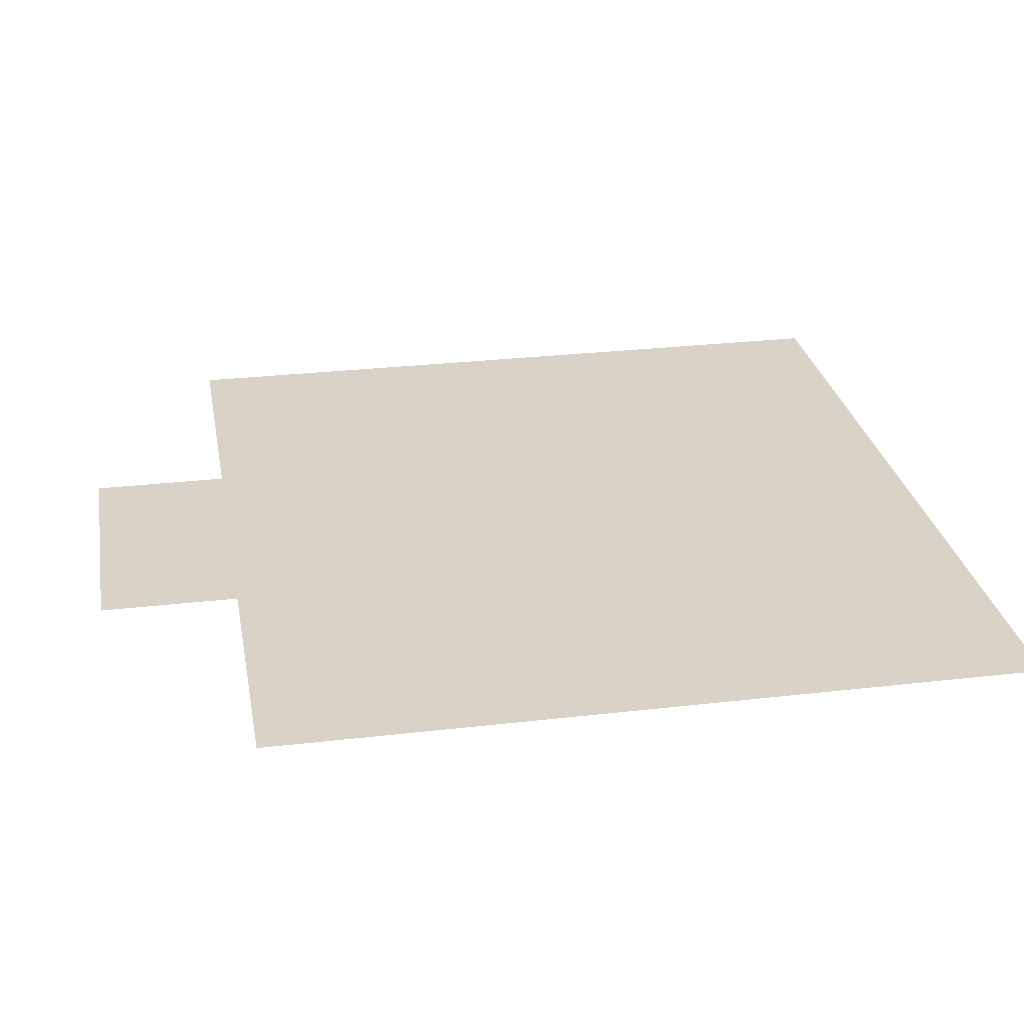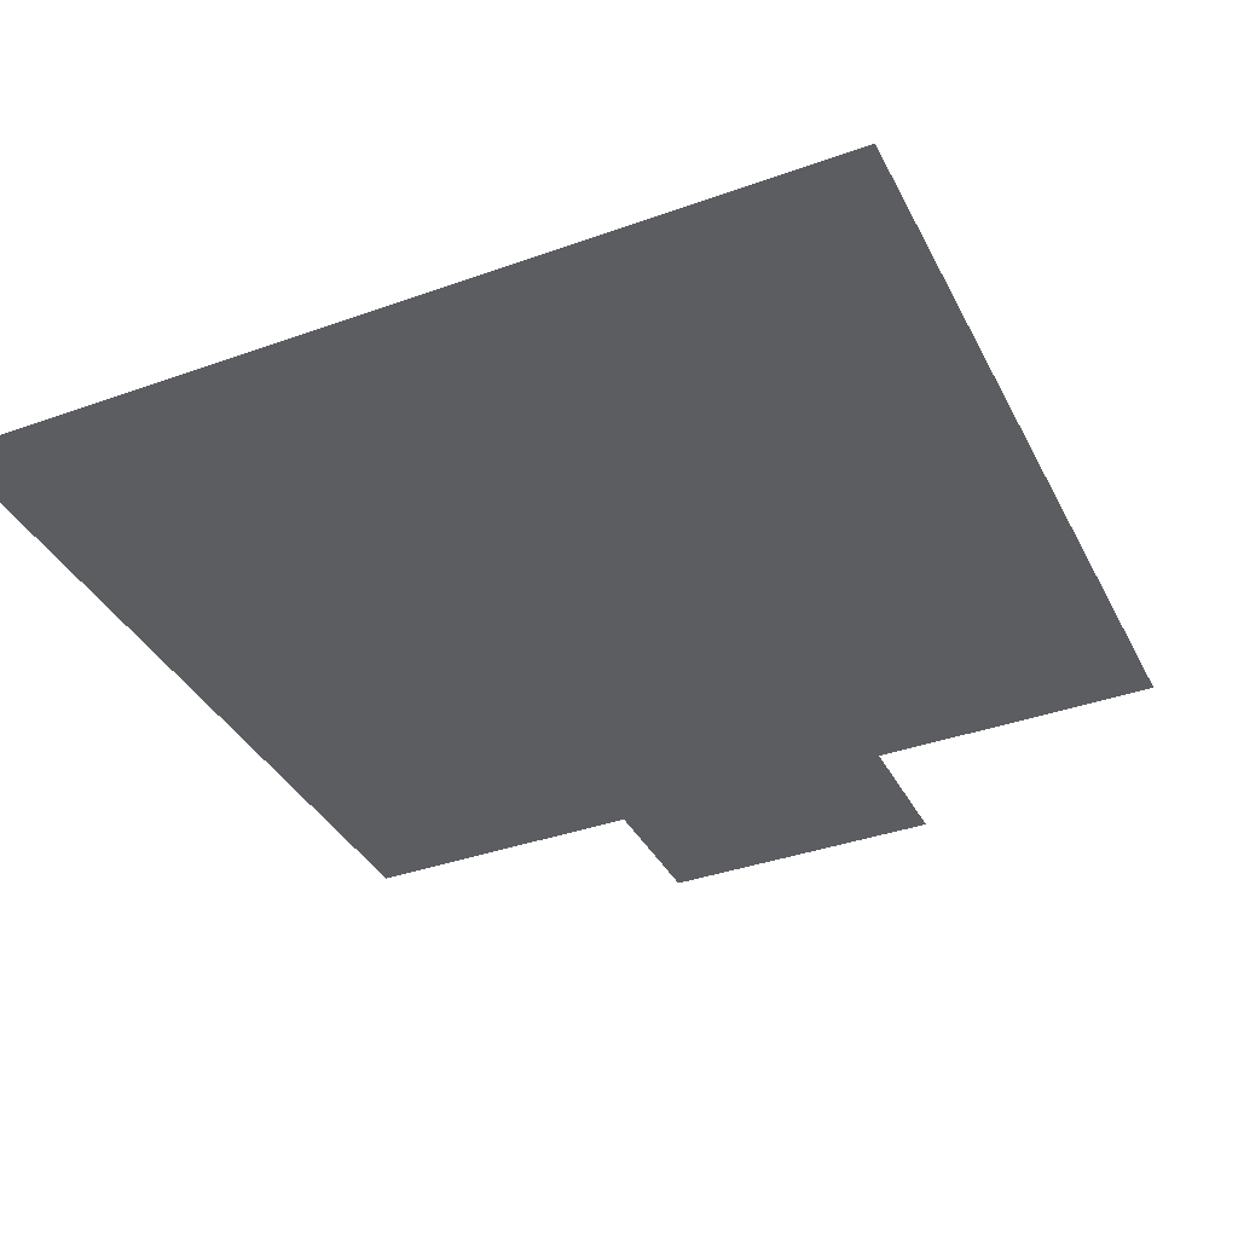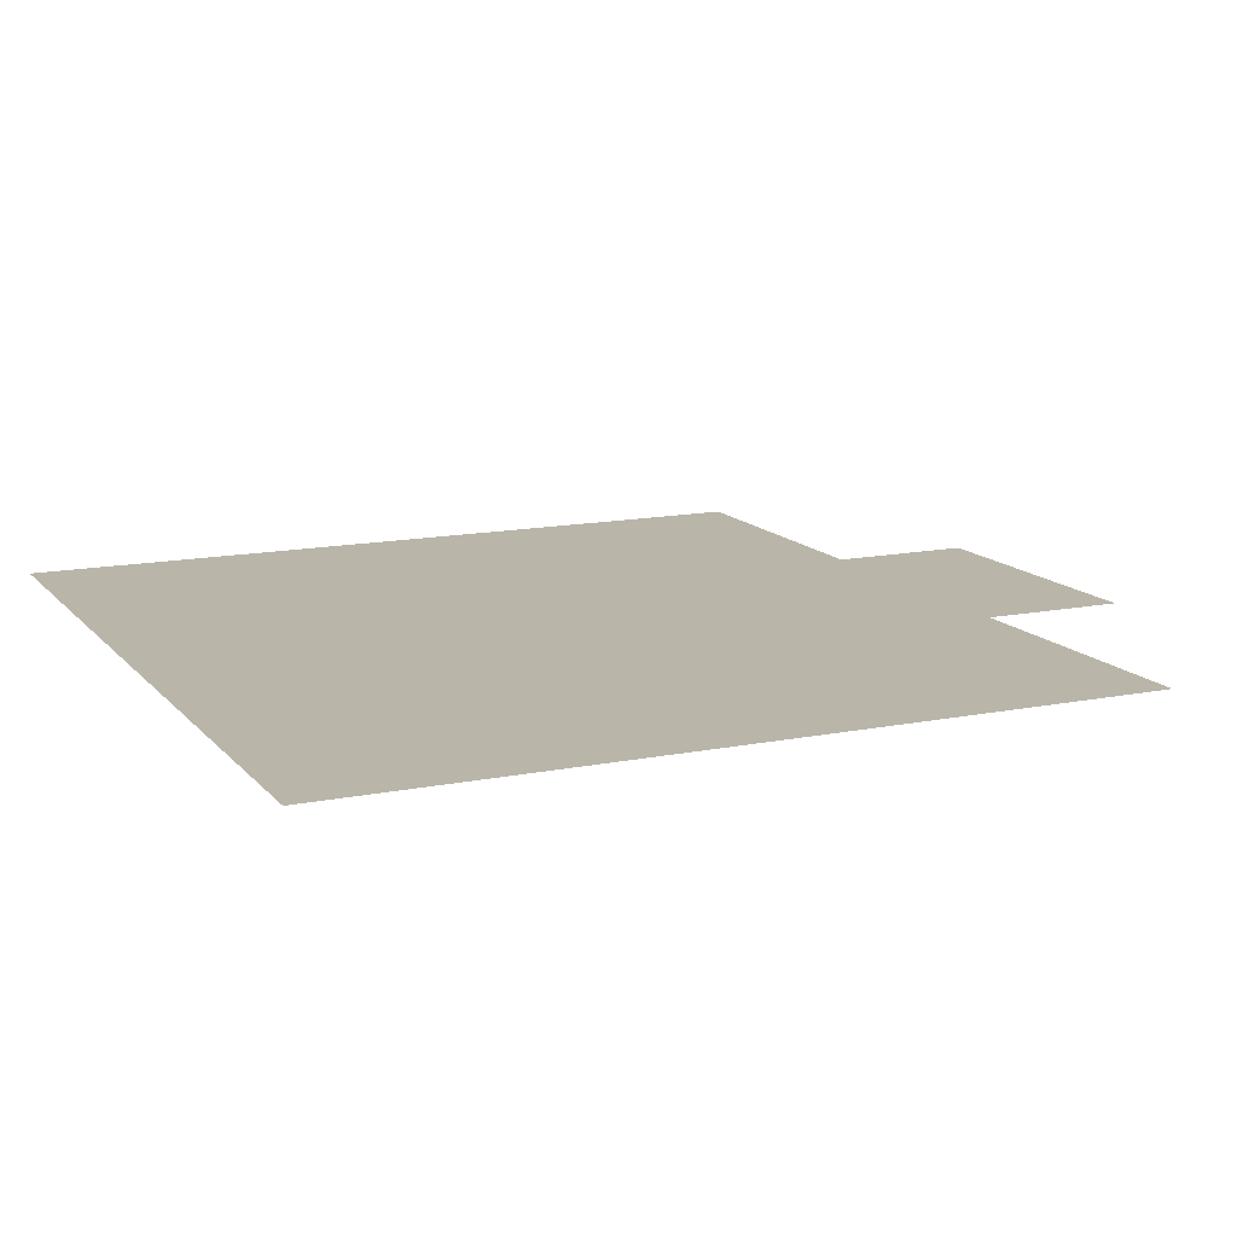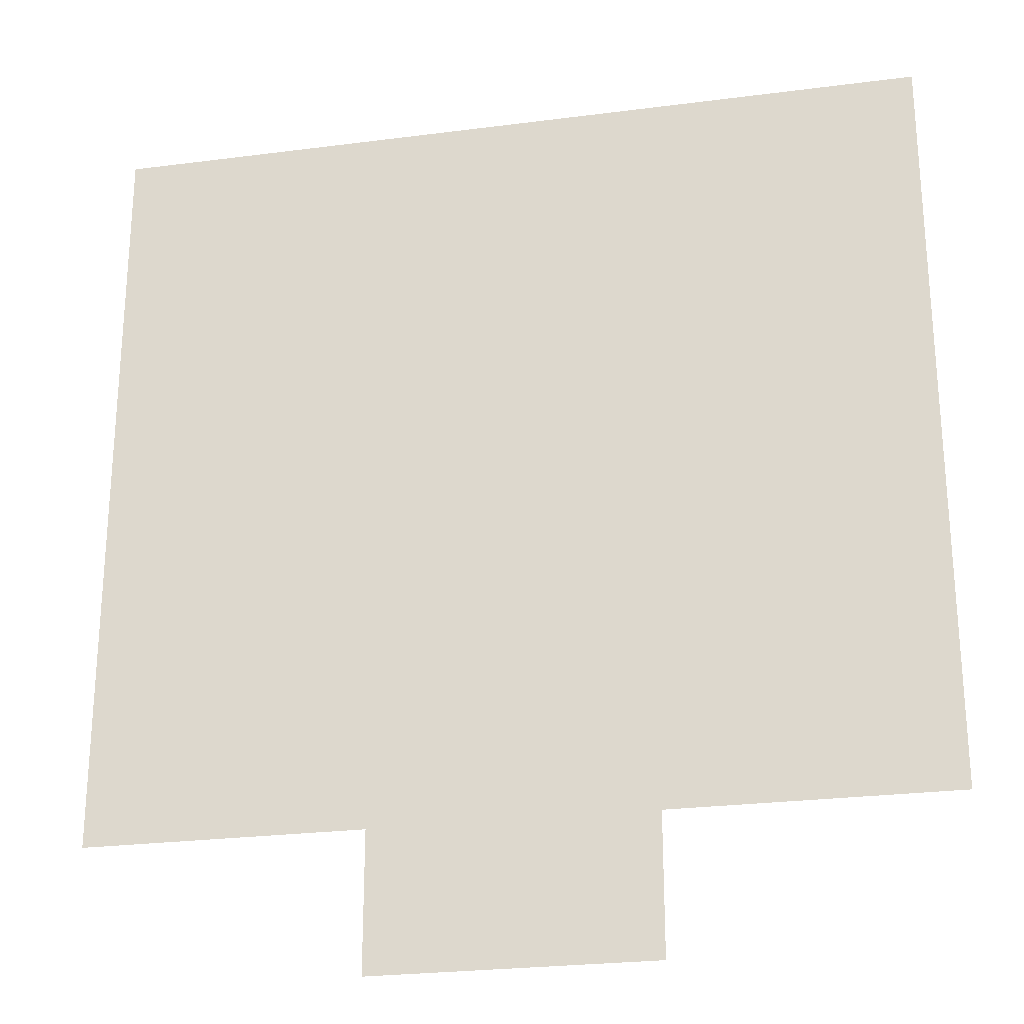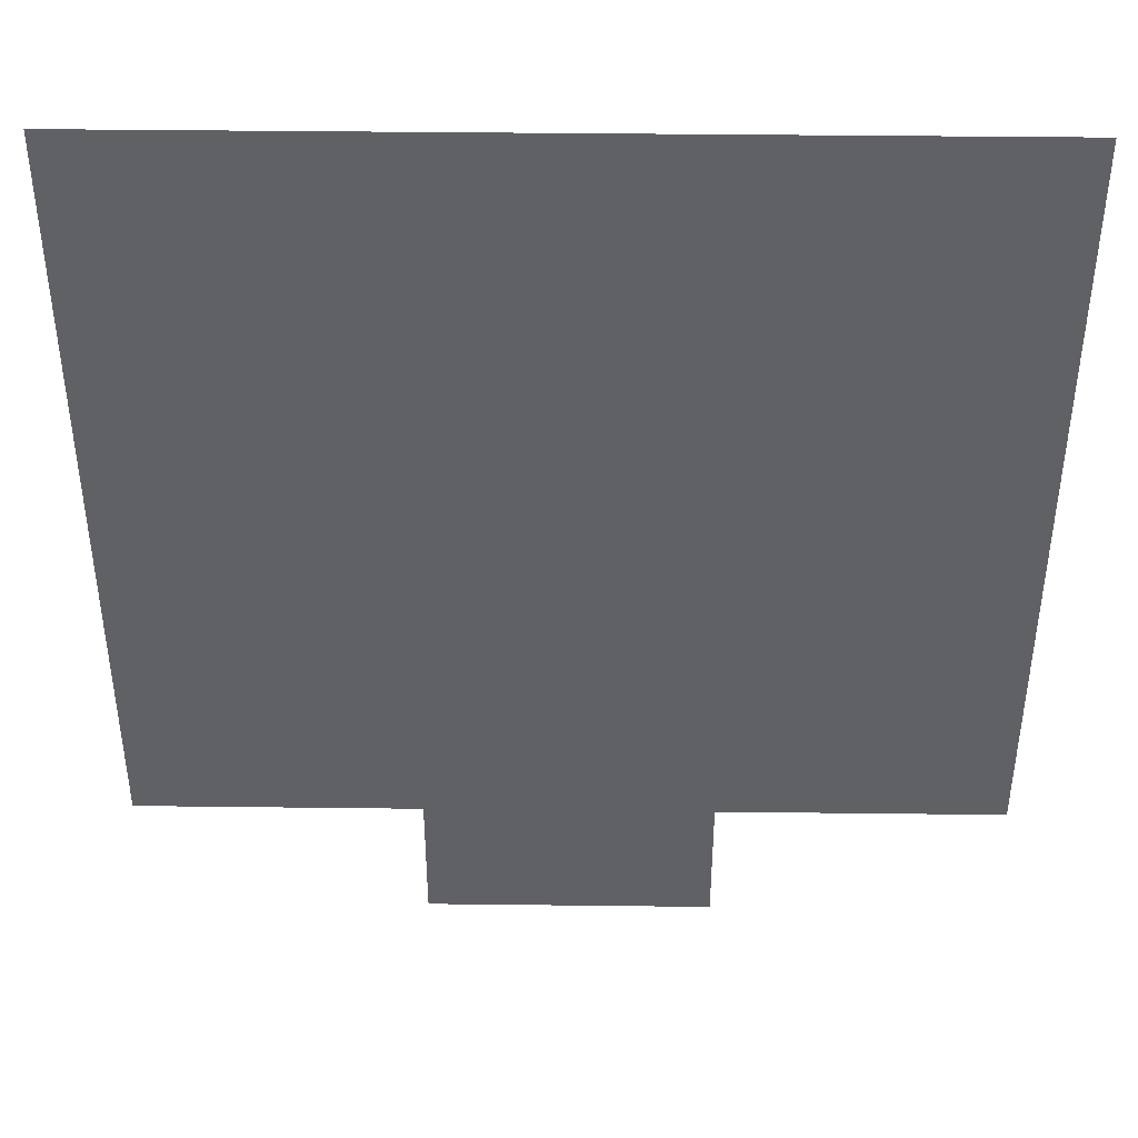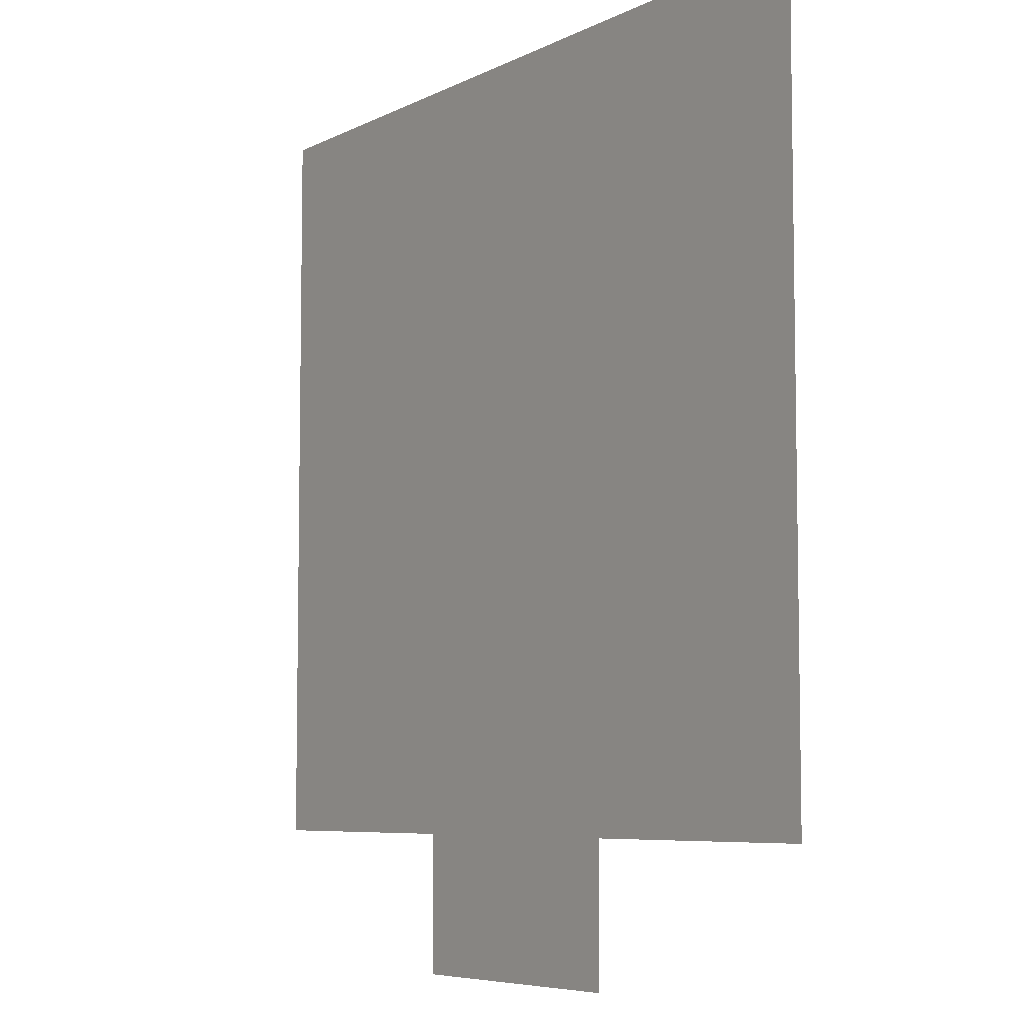
<metadata>
{"format":"obj","ext":"obj","renderer":"f3d","projection":"perspective","resolution":1024,"background":"white","views":[{"elev":27.8,"azim":79.9,"up":"+Z"},{"elev":-36.9,"azim":-155.2,"up":"+Z"},{"elev":13.5,"azim":-114.6,"up":"+Z"},{"elev":-25.4,"azim":11.8,"up":"+Y"},{"elev":42.6,"azim":0.8,"up":"+Y"},{"elev":-6.5,"azim":55.3,"up":"+Y"}]}
</metadata>
<code>
v -46 -21 0
v -47 -21 0
v -47 -20 0
v -46 -20 0
v -45 -21 0
v -45 -20 0
v -44 -21 0
v -44 -20 0
v -43 -21 0
v -43 -20 0
v -42 -21 0
v -42 -20 0
v -41 -21 0
v -41 -20 0
v -40 -21 0
v -40 -20 0
v -39 -21 0
v -39 -20 0
v -38 -21 0
v -38 -20 0
v -37 -21 0
v -37 -20 0
v -36 -21 0
v -36 -20 0
v -35 -21 0
v -35 -20 0
v -46 -22 0
v -47 -22 0
v -45 -22 0
v -44 -22 0
v -43 -22 0
v -42 -22 0
v -41 -22 0
v -40 -22 0
v -39 -22 0
v -38 -22 0
v -37 -22 0
v -36 -22 0
v -35 -22 0
v -46 -23 0
v -47 -23 0
v -45 -23 0
v -44 -23 0
v -43 -23 0
v -42 -23 0
v -41 -23 0
v -40 -23 0
v -39 -23 0
v -38 -23 0
v -37 -23 0
v -36 -23 0
v -35 -23 0
v -46 -24 0
v -47 -24 0
v -45 -24 0
v -44 -24 0
v -43 -24 0
v -42 -24 0
v -41 -24 0
v -40 -24 0
v -39 -24 0
v -38 -24 0
v -37 -24 0
v -36 -24 0
v -35 -24 0
v -46 -25 0
v -47 -25 0
v -45 -25 0
v -44 -25 0
v -43 -25 0
v -42 -25 0
v -41 -25 0
v -40 -25 0
v -39 -25 0
v -38 -25 0
v -37 -25 0
v -36 -25 0
v -35 -25 0
v -46 -26 0
v -47 -26 0
v -45 -26 0
v -44 -26 0
v -43 -26 0
v -42 -26 0
v -41 -26 0
v -40 -26 0
v -39 -26 0
v -38 -26 0
v -37 -26 0
v -36 -26 0
v -35 -26 0
v -46 -27 0
v -47 -27 0
v -45 -27 0
v -44 -27 0
v -43 -27 0
v -42 -27 0
v -41 -27 0
v -40 -27 0
v -39 -27 0
v -38 -27 0
v -37 -27 0
v -36 -27 0
v -35 -27 0
v -46 -28 0
v -47 -28 0
v -45 -28 0
v -44 -28 0
v -43 -28 0
v -42 -28 0
v -41 -28 0
v -40 -28 0
v -39 -28 0
v -38 -28 0
v -37 -28 0
v -36 -28 0
v -35 -28 0
v -46 -29 0
v -47 -29 0
v -45 -29 0
v -44 -29 0
v -43 -29 0
v -42 -29 0
v -41 -29 0
v -40 -29 0
v -39 -29 0
v -38 -29 0
v -37 -29 0
v -36 -29 0
v -35 -29 0
v -46 -30 0
v -47 -30 0
v -45 -30 0
v -44 -30 0
v -43 -30 0
v -42 -30 0
v -41 -30 0
v -40 -30 0
v -39 -30 0
v -38 -30 0
v -37 -30 0
v -36 -30 0
v -35 -30 0
v -46 -31 0
v -47 -31 0
v -45 -31 0
v -44 -31 0
v -43 -31 0
v -42 -31 0
v -41 -31 0
v -40 -31 0
v -39 -31 0
v -38 -31 0
v -37 -31 0
v -36 -31 0
v -35 -31 0
v -41 -32 0
v -42 -32 0
v -40 -32 0
v -43 -32 0
v -39 -32 0
v -42 -33 0
v -43 -33 0
v -41 -33 0
v -40 -33 0
v -39 -33 0
g mesh_0001
f 1 2 3 4
f 5 1 4 6
f 7 5 6 8
f 9 7 8 10
f 11 9 10 12
f 13 11 12 14
f 15 13 14 16
f 17 15 16 18
f 19 17 18 20
f 21 19 20 22
f 23 21 22 24
f 25 23 24 26
f 27 28 2 1
f 29 27 1 5
f 30 29 5 7
f 31 30 7 9
f 32 31 9 11
f 33 32 11 13
f 34 33 13 15
f 35 34 15 17
f 36 35 17 19
f 37 36 19 21
f 38 37 21 23
f 39 38 23 25
f 40 41 28 27
f 42 40 27 29
f 43 42 29 30
f 44 43 30 31
f 45 44 31 32
f 46 45 32 33
f 47 46 33 34
f 48 47 34 35
f 49 48 35 36
f 50 49 36 37
f 51 50 37 38
f 52 51 38 39
f 53 54 41 40
f 55 53 40 42
f 56 55 42 43
f 57 56 43 44
f 58 57 44 45
f 59 58 45 46
f 60 59 46 47
f 61 60 47 48
f 62 61 48 49
f 63 62 49 50
f 64 63 50 51
f 65 64 51 52
f 66 67 54 53
f 68 66 53 55
f 69 68 55 56
f 70 69 56 57
f 71 70 57 58
f 72 71 58 59
f 73 72 59 60
f 74 73 60 61
f 75 74 61 62
f 76 75 62 63
f 77 76 63 64
f 78 77 64 65
f 79 80 67 66
f 81 79 66 68
f 82 81 68 69
f 83 82 69 70
f 84 83 70 71
f 85 84 71 72
f 86 85 72 73
f 87 86 73 74
f 88 87 74 75
f 89 88 75 76
f 90 89 76 77
f 91 90 77 78
f 92 93 80 79
f 94 92 79 81
f 95 94 81 82
f 96 95 82 83
f 97 96 83 84
f 98 97 84 85
f 99 98 85 86
f 100 99 86 87
f 101 100 87 88
f 102 101 88 89
f 103 102 89 90
f 104 103 90 91
f 105 106 93 92
f 107 105 92 94
f 108 107 94 95
f 109 108 95 96
f 110 109 96 97
f 111 110 97 98
f 112 111 98 99
f 113 112 99 100
f 114 113 100 101
f 115 114 101 102
f 116 115 102 103
f 117 116 103 104
f 118 119 106 105
f 120 118 105 107
f 121 120 107 108
f 122 121 108 109
f 123 122 109 110
f 124 123 110 111
f 125 124 111 112
f 126 125 112 113
f 127 126 113 114
f 128 127 114 115
f 129 128 115 116
f 130 129 116 117
f 131 132 119 118
f 133 131 118 120
f 134 133 120 121
f 135 134 121 122
f 136 135 122 123
f 137 136 123 124
f 138 137 124 125
f 139 138 125 126
f 140 139 126 127
f 141 140 127 128
f 142 141 128 129
f 143 142 129 130
f 144 145 132 131
f 146 144 131 133
f 147 146 133 134
f 148 147 134 135
f 149 148 135 136
f 150 149 136 137
f 151 150 137 138
f 152 151 138 139
f 153 152 139 140
f 154 153 140 141
f 155 154 141 142
f 156 155 142 143
f 157 158 149 150
f 159 157 150 151
g mesh_0002
f 29 27 1 5
f 38 37 21 23
f 70 69 56 57
f 71 70 57 58
f 72 71 58 59
f 73 72 59 60
f 74 73 60 61
f 75 74 61 62
f 76 75 62 63
f 77 76 63 64
f 81 79 66 68
f 83 82 69 70
f 84 83 70 71
f 85 84 71 72
f 86 85 72 73
f 87 86 73 74
f 88 87 74 75
f 89 88 75 76
f 90 89 76 77
f 96 95 82 83
f 97 96 83 84
f 98 97 84 85
f 99 98 85 86
f 100 99 86 87
f 101 100 87 88
f 102 101 88 89
f 103 102 89 90
f 109 108 95 96
f 110 109 96 97
f 112 111 98 99
f 113 112 99 100
f 114 113 100 101
f 115 114 101 102
f 116 115 102 103
f 126 125 112 113
f 127 126 113 114
f 128 127 114 115
f 129 128 115 116
f 139 138 125 126
f 140 139 126 127
f 141 140 127 128
g mesh_0003
f 68 66 53 55
f 99 98 85 86
f 146 144 131 133
f 147 146 133 134
f 148 147 134 135
f 149 148 135 136
f 152 151 138 139
f 153 152 139 140
f 154 153 140 141
f 155 154 141 142
f 158 160 148 149
f 161 159 151 152
g mesh_0004
f 55 53 40 42
f 56 55 42 43
f 57 56 43 44
f 66 67 54 53
f 68 66 53 55
f 70 69 56 57
f 79 80 67 66
f 83 82 69 70
f 86 85 72 73
f 92 93 80 79
f 96 95 82 83
f 97 96 83 84
f 98 97 84 85
f 99 98 85 86
f 100 99 86 87
f 105 106 93 92
f 109 108 95 96
f 110 109 96 97
f 113 112 99 100
f 114 113 100 101
f 115 114 101 102
f 116 115 102 103
f 118 119 106 105
f 129 128 115 116
f 130 129 116 117
f 131 132 119 118
f 143 142 129 130
f 144 145 132 131
f 146 144 131 133
f 147 146 133 134
f 148 147 134 135
f 149 148 135 136
f 152 151 138 139
f 153 152 139 140
f 154 153 140 141
f 155 154 141 142
f 156 155 142 143
f 158 160 148 149
f 161 159 151 152
f 162 163 160 158
f 164 162 158 157
f 165 164 157 159
f 166 165 159 161

</code>
